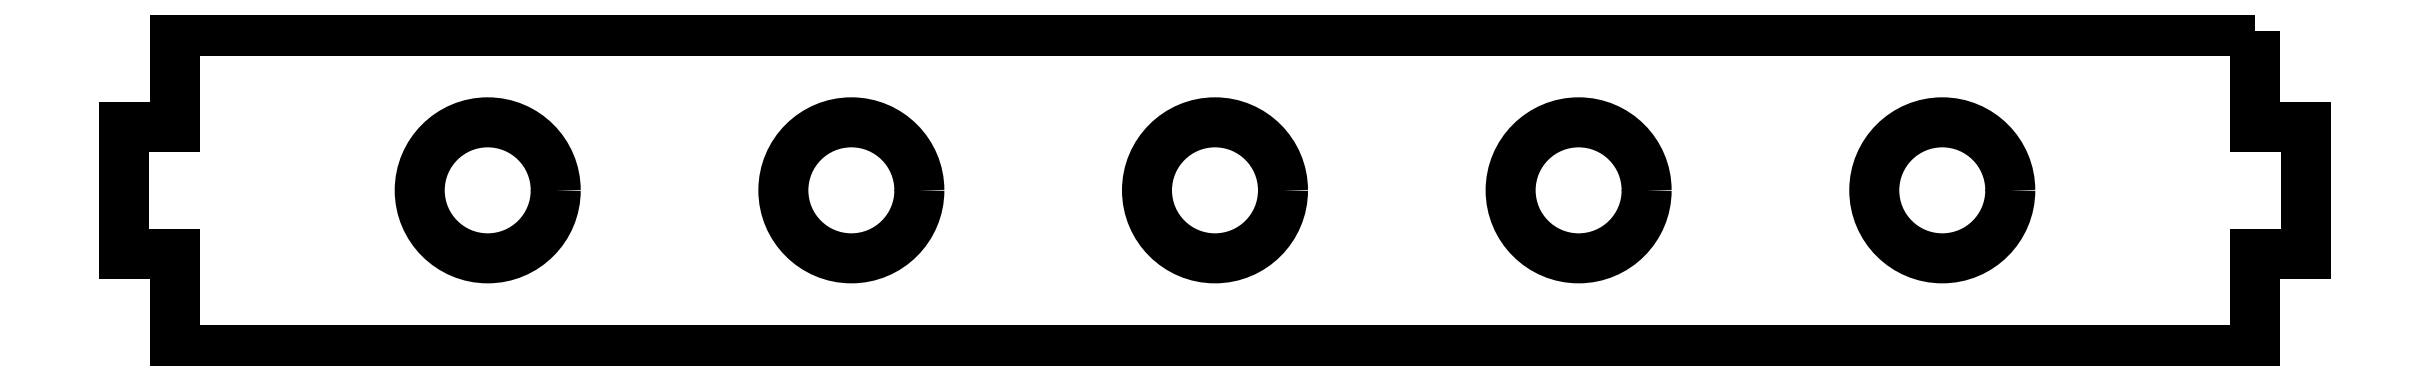
<metadata>
{"format":"dxf","ext":"dxf","renderer":"ezdxf+matplotlib","layout":"modelspace","background":"white","min_lineweight":24,"dpi":150}
</metadata>
<code>
0
SECTION
2
ENTITIES
0
LWPOLYLINE
8
0
90
12
70
1
43
0
10
23.44
20
1.757
10
0.5625
20
1.757
10
0.5625
20
0.6986
10
0
20
0.6986
10
0
20
-0.6986
10
0.5625
20
-0.6986
10
0.5625
20
-1.757
10
23.44
20
-1.757
10
23.44
20
-0.6986
10
24
20
-0.6986
10
24
20
0.6986
10
23.44
20
0.6986
0
CIRCLE
8
0
10
20
20
2.004e-13
30
0
40
0.748
210
-0
220
0
230
1
0
CIRCLE
8
0
10
16
20
2.004e-13
30
0
40
0.748
210
-0
220
0
230
1
0
CIRCLE
8
0
10
12
20
2.004e-13
30
0
40
0.748
210
-0
220
0
230
1
0
CIRCLE
8
0
10
8
20
2.004e-13
30
0
40
0.748
210
-0
220
0
230
1
0
CIRCLE
8
0
10
4
20
2.004e-13
30
0
40
0.748
210
-0
220
0
230
1
0
ENDSEC
0
EOF

</code>
